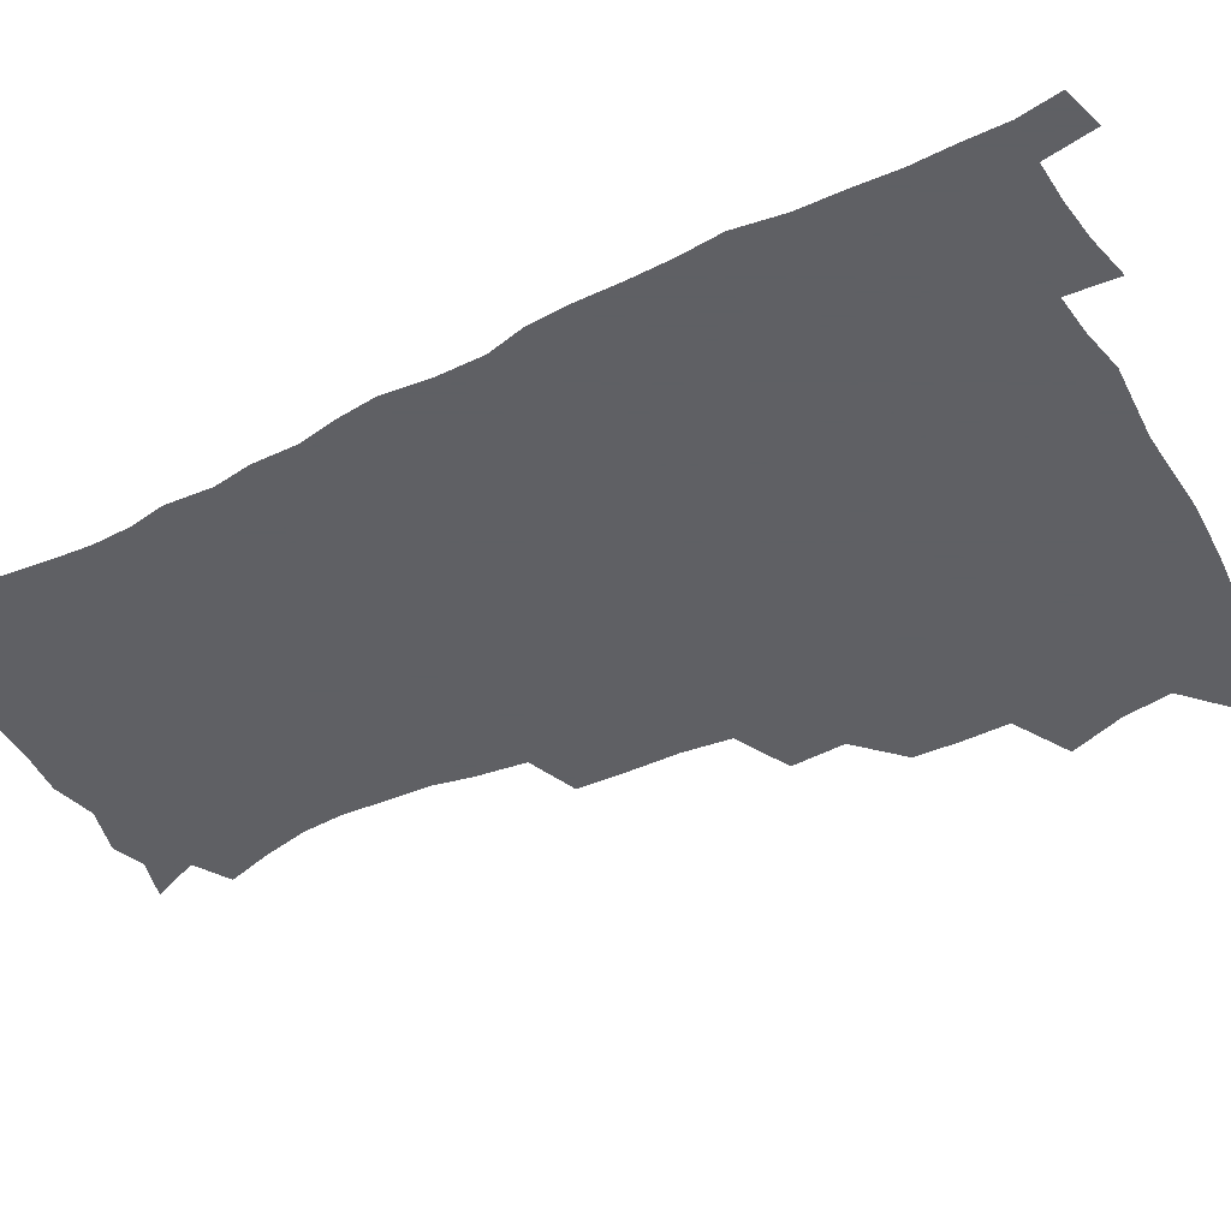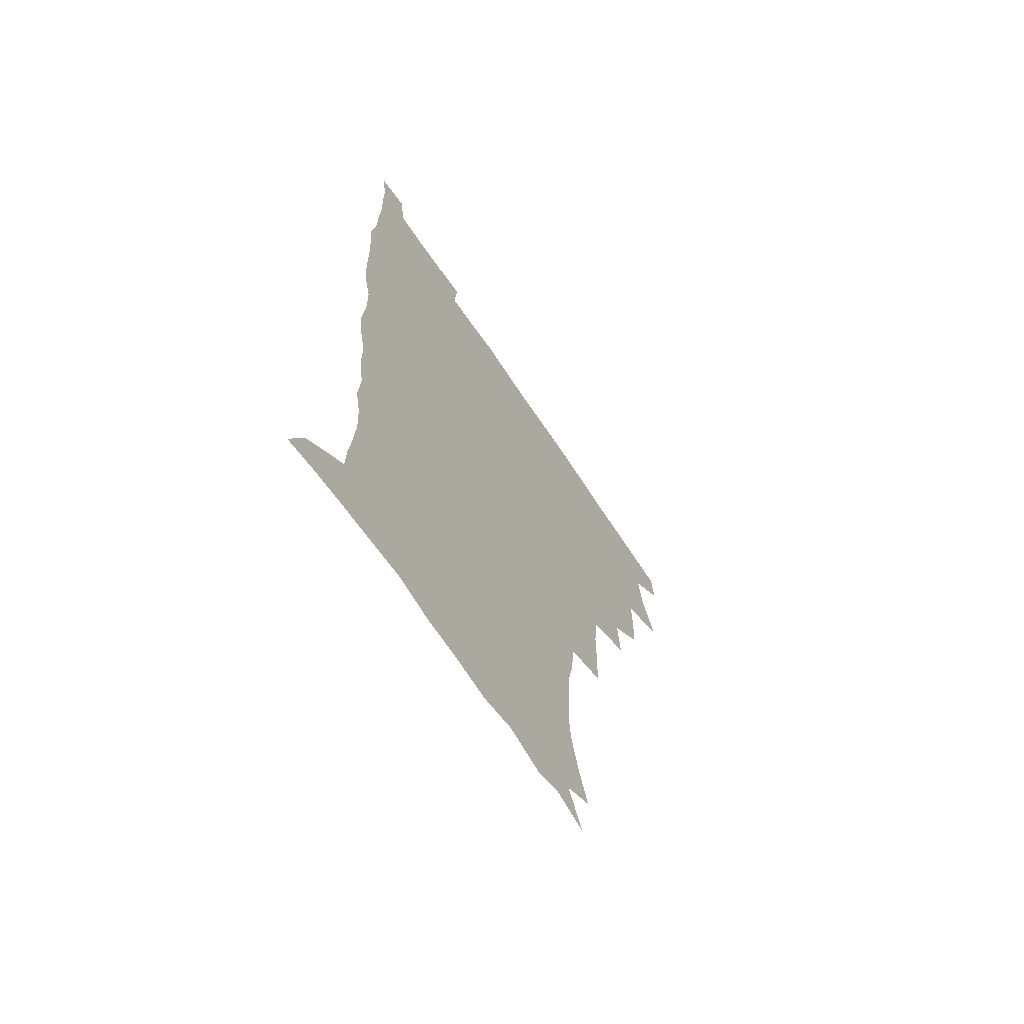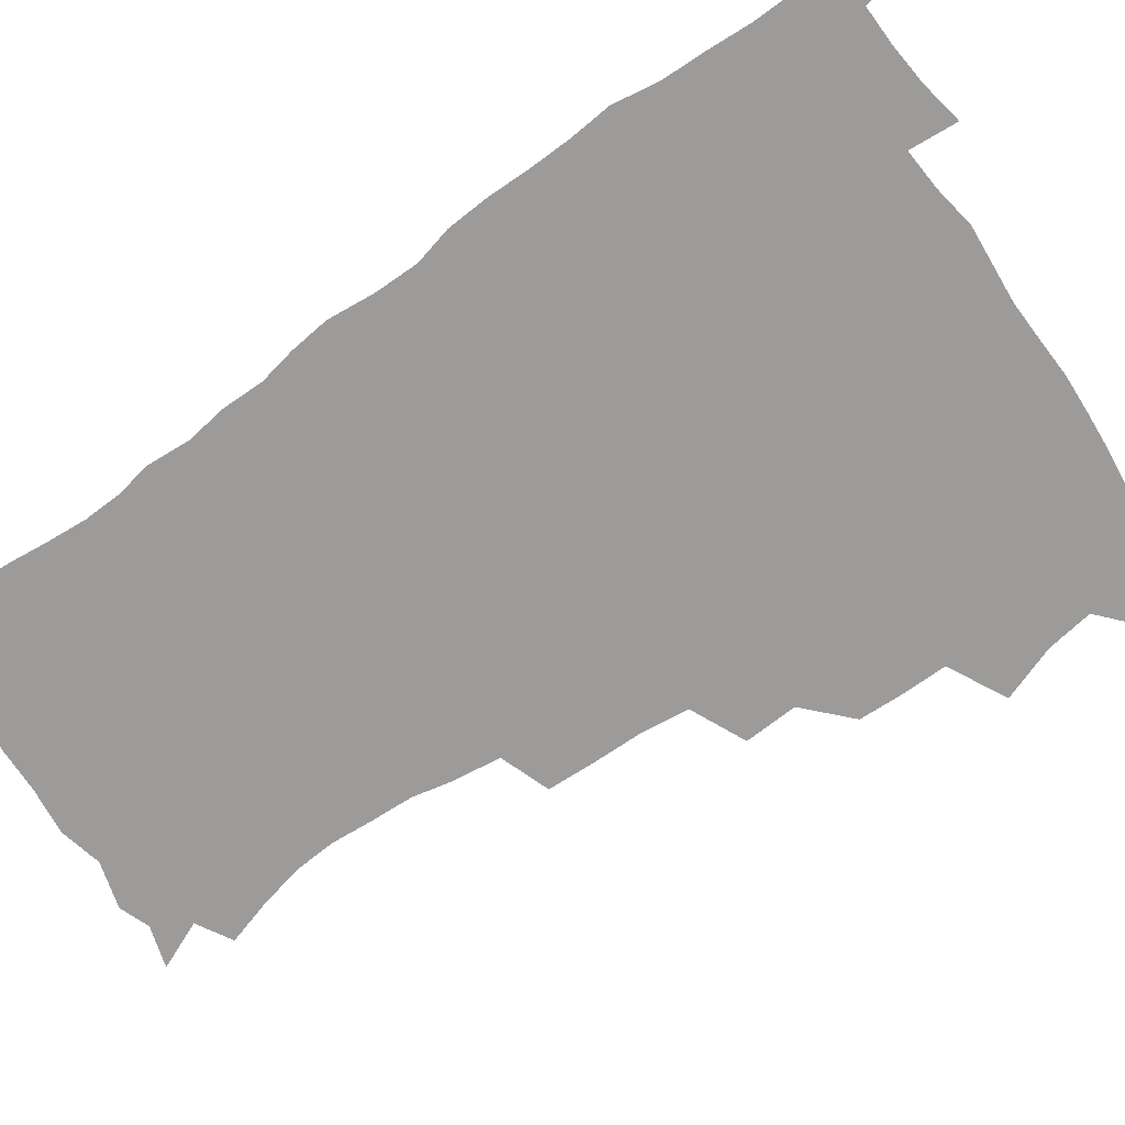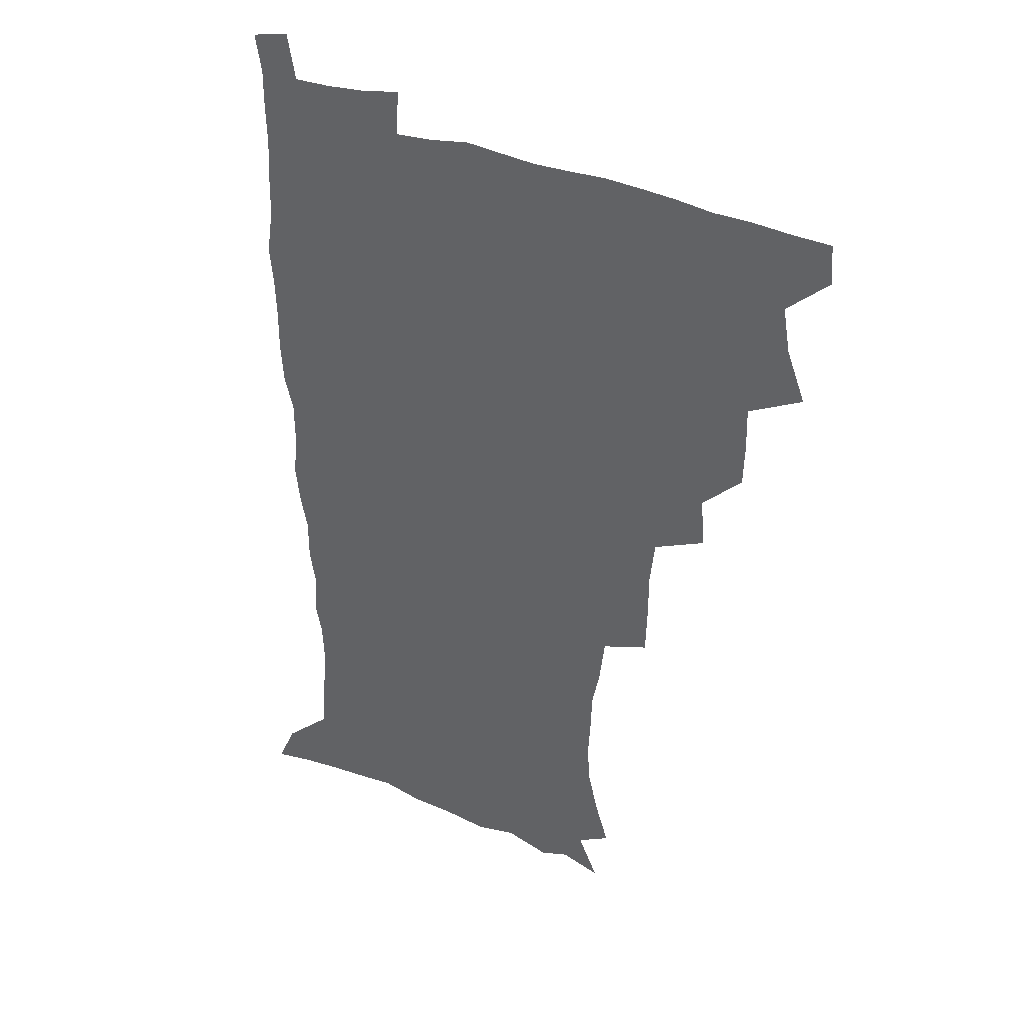
<metadata>
{"format":"obj","ext":"obj","renderer":"f3d","projection":"perspective","resolution":1024,"background":"white","views":[{"elev":-43.2,"azim":119.2,"up":"+Z"},{"elev":-67.0,"azim":123.6,"up":"+Y"},{"elev":-69.7,"azim":124.8,"up":"+Z"},{"elev":36.5,"azim":-152.4,"up":"+Y"}]}
</metadata>
<code>
v 480.2 508 0
v 481.3 523.5 0
v 486.6 455.5 0
v 494.3 475.7 0
v 497 493 0
v 497.8 508.6 0
v 496.9 523.9 0
v 508.3 411 0
v 507.8 427.6 0
v 508.2 444.5 0
v 511.9 462.9 0
v 512.8 478.5 0
v 514.6 494.3 0
v 513.8 509.1 0
v 512.1 525 0
v 523 376.2 0
v 524.3 395.9 0
v 526.1 415 0
v 527.4 432.6 0
v 526.5 448 0
v 527.8 464 0
v 528.8 479.5 0
v 530 494.8 0
v 528.7 509.7 0
v 527.4 525.1 0
v 546.1 312.2 0
v 545.5 330.1 0
v 545.5 349.2 0
v 543.6 366.8 0
v 542.4 384.4 0
v 544.9 404.4 0
v 542.5 418.4 0
v 546.3 437.6 0
v 546 451.9 0
v 544.9 466.1 0
v 545.4 480.9 0
v 545.2 495.2 0
v 544 509.8 0
v 541.9 526.8 0
v 560.7 191.9 0
v 566 208.4 0
v 570.1 225.7 0
v 571.3 241.2 0
v 570.5 255.6 0
v 569.9 272.8 0
v 566.9 287.3 0
v 564.7 305.6 0
v 562.9 322.9 0
v 562 340.1 0
v 560.6 356.3 0
v 560 373.6 0
v 559.4 390.1 0
v 559.9 407.1 0
v 559.3 422.1 0
v 560.3 437.9 0
v 560.9 453.2 0
v 561 467.7 0
v 560.6 481.7 0
v 559.7 495.9 0
v 558.4 510.8 0
v 556.4 527.8 0
v 565.9 166.6 0
v 573.9 184.5 0
v 574.4 196.1 0
v 582.4 219 0
v 583.8 234.6 0
v 584 250 0
v 583.3 265.4 0
v 581.6 279.8 0
v 580.4 297.4 0
v 579.3 314.6 0
v 578.3 331.1 0
v 576.5 345.6 0
v 575.7 361.7 0
v 574.9 377.5 0
v 574.6 393.4 0
v 575.3 409.9 0
v 575.8 425.3 0
v 575.6 439.6 0
v 575.8 454.3 0
v 575.4 468.3 0
v 574.6 482.3 0
v 574.2 496.3 0
v 573.3 510.5 0
v 570.8 528.5 0
v 581.6 171.4 0
v 586.8 187.1 0
v 590.7 204.3 0
v 596.4 226.3 0
v 596.6 241.2 0
v 596.7 256.9 0
v 595.8 271.8 0
v 593.9 285 0
v 593.2 302.2 0
v 592.1 317.6 0
v 591.4 334 0
v 590.8 350.1 0
v 589.8 364.9 0
v 589.8 381.5 0
v 589.7 396.9 0
v 589.7 411.5 0
v 590.6 427.4 0
v 589.6 440.3 0
v 590.1 455.1 0
v 590.4 468.9 0
v 588.9 482.9 0
v 588.4 496.8 0
v 587.5 511.1 0
v 585.7 527.8 0
v 592.9 167.3 0
v 604.2 195.7 0
v 607.6 214.5 0
v 608.5 229.5 0
v 607.7 241.5 0
v 608.4 260.2 0
v 607.7 275 0
v 607.1 291.2 0
v 606.1 306 0
v 605.3 320.8 0
v 604.7 336.6 0
v 604.3 352.5 0
v 603.4 366.2 0
v 603.3 381.5 0
v 603.1 396.3 0
v 603.7 412.9 0
v 603.7 427.4 0
v 603.4 440.7 0
v 604 455.4 0
v 604.1 469.2 0
v 603.5 483.1 0
v 602.4 497.6 0
v 601.9 511.7 0
v 600.4 527.4 0
v 610.5 172.4 0
v 617.9 197.8 0
v 619.9 215.5 0
v 620.8 232.1 0
v 620.9 247.4 0
v 620.4 261.8 0
v 619.9 276.8 0
v 619.3 292.1 0
v 618.5 306.5 0
v 618.5 325.1 0
v 618 338.9 0
v 617.6 354.2 0
v 616.8 367.2 0
v 617.2 383.5 0
v 617.3 398.8 0
v 617.3 413.6 0
v 617.2 427.4 0
v 617.4 441.6 0
v 618 456.4 0
v 617.8 469.6 0
v 618 483.3 0
v 618 496.9 0
v 616.9 511.3 0
v 614.6 528.5 0
v 626.4 168.9 0
v 631.2 196.5 0
v 632.5 216.3 0
v 633 233.9 0
v 632.9 248.4 0
v 632.7 264 0
v 632.2 279.2 0
v 631.8 294.5 0
v 631.5 309.4 0
v 631.3 323.7 0
v 630.9 339.2 0
v 630.6 354.5 0
v 630.7 370.4 0
v 630.6 383.9 0
v 630.7 399.1 0
v 630.8 414.3 0
v 630.9 427.6 0
v 631 441.7 0
v 631.4 455.9 0
v 631.7 469.5 0
v 631.9 483.2 0
v 632.1 496.9 0
v 631.2 511.6 0
v 628.8 529.6 0
v 644.1 170.9 0
v 645.1 195.7 0
v 645.2 216.6 0
v 645.2 233.8 0
v 645.1 247.9 0
v 644.9 264.2 0
v 644.7 277.9 0
v 644.2 293.7 0
v 643.8 311.8 0
v 644.1 324 0
v 644 337.8 0
v 643.7 354.1 0
v 643.7 369.4 0
v 643.8 384.9 0
v 644 399 0
v 644.4 413 0
v 644.4 428 0
v 644.3 442.6 0
v 645.3 455.6 0
v 645.5 469.1 0
v 645.8 483.3 0
v 646 497 0
v 645.8 511.3 0
v 644.9 527 0
v 661.3 171.5 0
v 659.4 195.4 0
v 658.3 214.5 0
v 657.5 232.3 0
v 657.9 245.1 0
v 656.9 263.5 0
v 656.9 278.6 0
v 656.6 294 0
v 656.5 309.5 0
v 656.6 324 0
v 656.7 337.9 0
v 656.5 354.7 0
v 656.8 368.9 0
v 657.8 382 0
v 657.3 398.1 0
v 658 412 0
v 658.2 426.7 0
v 659.2 440.3 0
v 659 455.3 0
v 659.3 469.1 0
v 659.7 482.9 0
v 659.9 497 0
v 660.1 511 0
v 659.9 525.9 0
v 658.6 543.8 0
v 677.5 174.9 0
v 673.6 194.5 0
v 671.1 213.7 0
v 670.1 230.2 0
v 670 244.9 0
v 669.6 260.6 0
v 669 277.3 0
v 669.4 291.5 0
v 668.7 308.6 0
v 669.2 322.6 0
v 669.3 338 0
v 670.2 351.6 0
v 670.1 366.9 0
v 670.9 380.9 0
v 672.4 394.3 0
v 671.9 410.1 0
v 672.2 425.2 0
v 673 439.2 0
v 672.2 455.3 0
v 673.2 468.6 0
v 673.7 482.7 0
v 674.1 496.7 0
v 674.4 510.9 0
v 674.6 525.7 0
v 674.7 540.9 0
v 693.8 173.4 0
v 688.1 192.3 0
v 684.6 210.6 0
v 682.9 227.3 0
v 682.7 241.7 0
v 682.1 257.7 0
v 682.2 272.7 0
v 682.4 287.9 0
v 682.5 303.3 0
v 681.9 320 0
v 683.1 333.8 0
v 684.1 347.9 0
v 684.5 362.7 0
v 684.6 378.2 0
v 686.3 391.7 0
v 684.5 410.4 0
v 687.1 422.7 0
v 687.4 437.5 0
v 687.6 452.4 0
v 687.9 467.1 0
v 688.3 481.6 0
v 688.5 496.2 0
v 688.7 510.6 0
v 689.3 525 0
v 690 539.5 0
v 709.1 172.2 0
v 702.8 189.5 0
v 698.2 207.2 0
v 697 221.7 0
v 696.1 236.6 0
v 695.4 252.2 0
v 694.8 268.5 0
v 695.9 282.5 0
v 696.2 297.8 0
v 696.1 314 0
v 697.4 328.2 0
v 699.4 341.9 0
v 698.1 359.5 0
v 698.7 374.3 0
v 701.6 387.3 0
v 700.7 404.7 0
v 701.2 419.8 0
v 703.1 433.9 0
v 701.9 450.5 0
v 702.6 465.2 0
v 703 480.1 0
v 703.9 494.7 0
v 703.4 510 0
v 704.5 524.5 0
v 704.5 539.1 0
v 707.7 557.5 0
v 724 170.4 0
v 715.6 188.8 0
v 712.2 202.4 0
v 711.8 214.6 0
v 710.4 229.2 0
v 709.4 244.6 0
v 710.1 258.9 0
v 712.6 271.5 0
v 711.6 288.8 0
v 713.9 302.6 0
v 713.9 318.9 0
v 716.7 332.5 0
v 718.5 347.5 0
v 716.9 365.3 0
v 717 381.8 0
v 720.5 395.7 0
v 721.6 411.3 0
v 721.6 427.4 0
v 722.1 443.4 0
v 723.6 458.6 0
v 721 476.3 0
v 720.7 492.3 0
v 719.8 508.6 0
v 720.3 523.9 0
v 720.2 539 0
v 722.6 553.9 0
v 739.3 167.7 0
v 731.9 184.4 0
f 5 6 1
f 1 6 2
f 6 7 2
f 10 11 3
f 3 11 4
f 11 12 4
f 4 12 5
f 12 13 5
f 5 13 6
f 13 14 6
f 6 14 7
f 14 15 7
f 17 18 8
f 8 18 9
f 18 19 9
f 9 19 10
f 19 20 10
f 10 20 11
f 20 21 11
f 11 21 12
f 21 22 12
f 12 22 13
f 22 23 13
f 13 23 14
f 23 24 14
f 14 24 15
f 24 25 15
f 29 30 16
f 16 30 17
f 30 31 17
f 17 31 18
f 31 32 18
f 18 32 19
f 32 33 19
f 19 33 20
f 33 34 20
f 20 34 21
f 34 35 21
f 21 35 22
f 35 36 22
f 22 36 23
f 36 37 23
f 23 37 24
f 37 38 24
f 24 38 25
f 38 39 25
f 47 48 26
f 26 48 27
f 48 49 27
f 27 49 28
f 49 50 28
f 28 50 29
f 50 51 29
f 29 51 30
f 51 52 30
f 30 52 31
f 52 53 31
f 31 53 32
f 53 54 32
f 32 54 33
f 54 55 33
f 33 55 34
f 55 56 34
f 34 56 35
f 56 57 35
f 35 57 36
f 57 58 36
f 36 58 37
f 58 59 37
f 37 59 38
f 59 60 38
f 38 60 39
f 60 61 39
f 63 64 40
f 40 64 41
f 64 65 41
f 41 65 42
f 65 66 42
f 42 66 43
f 66 67 43
f 43 67 44
f 67 68 44
f 44 68 45
f 68 69 45
f 45 69 46
f 69 70 46
f 46 70 47
f 70 71 47
f 47 71 48
f 71 72 48
f 48 72 49
f 72 73 49
f 49 73 50
f 73 74 50
f 50 74 51
f 74 75 51
f 51 75 52
f 75 76 52
f 52 76 53
f 76 77 53
f 53 77 54
f 77 78 54
f 54 78 55
f 78 79 55
f 55 79 56
f 79 80 56
f 56 80 57
f 80 81 57
f 57 81 58
f 81 82 58
f 58 82 59
f 82 83 59
f 59 83 60
f 83 84 60
f 60 84 61
f 84 85 61
f 62 86 63
f 86 87 63
f 63 87 64
f 87 88 64
f 64 88 65
f 88 89 65
f 65 89 66
f 89 90 66
f 66 90 67
f 90 91 67
f 67 91 68
f 91 92 68
f 68 92 69
f 92 93 69
f 69 93 70
f 93 94 70
f 70 94 71
f 94 95 71
f 71 95 72
f 95 96 72
f 72 96 73
f 96 97 73
f 73 97 74
f 97 98 74
f 74 98 75
f 98 99 75
f 75 99 76
f 99 100 76
f 76 100 77
f 100 101 77
f 77 101 78
f 101 102 78
f 78 102 79
f 102 103 79
f 79 103 80
f 103 104 80
f 80 104 81
f 104 105 81
f 81 105 82
f 105 106 82
f 82 106 83
f 106 107 83
f 83 107 84
f 107 108 84
f 84 108 85
f 108 109 85
f 86 110 87
f 110 111 87
f 87 111 88
f 111 112 88
f 88 112 89
f 112 113 89
f 89 113 90
f 113 114 90
f 90 114 91
f 114 115 91
f 91 115 92
f 115 116 92
f 92 116 93
f 116 117 93
f 93 117 94
f 117 118 94
f 94 118 95
f 118 119 95
f 95 119 96
f 119 120 96
f 96 120 97
f 120 121 97
f 97 121 98
f 121 122 98
f 98 122 99
f 122 123 99
f 99 123 100
f 123 124 100
f 100 124 101
f 124 125 101
f 101 125 102
f 125 126 102
f 102 126 103
f 126 127 103
f 103 127 104
f 127 128 104
f 104 128 105
f 128 129 105
f 105 129 106
f 129 130 106
f 106 130 107
f 130 131 107
f 107 131 108
f 131 132 108
f 108 132 109
f 132 133 109
f 110 134 111
f 134 135 111
f 111 135 112
f 135 136 112
f 112 136 113
f 136 137 113
f 113 137 114
f 137 138 114
f 114 138 115
f 138 139 115
f 115 139 116
f 139 140 116
f 116 140 117
f 140 141 117
f 117 141 118
f 141 142 118
f 118 142 119
f 142 143 119
f 119 143 120
f 143 144 120
f 120 144 121
f 144 145 121
f 121 145 122
f 145 146 122
f 122 146 123
f 146 147 123
f 123 147 124
f 147 148 124
f 124 148 125
f 148 149 125
f 125 149 126
f 149 150 126
f 126 150 127
f 150 151 127
f 127 151 128
f 151 152 128
f 128 152 129
f 152 153 129
f 129 153 130
f 153 154 130
f 130 154 131
f 154 155 131
f 131 155 132
f 155 156 132
f 132 156 133
f 156 157 133
f 134 158 135
f 158 159 135
f 135 159 136
f 159 160 136
f 136 160 137
f 160 161 137
f 137 161 138
f 161 162 138
f 138 162 139
f 162 163 139
f 139 163 140
f 163 164 140
f 140 164 141
f 164 165 141
f 141 165 142
f 165 166 142
f 142 166 143
f 166 167 143
f 143 167 144
f 167 168 144
f 144 168 145
f 168 169 145
f 145 169 146
f 169 170 146
f 146 170 147
f 170 171 147
f 147 171 148
f 171 172 148
f 148 172 149
f 172 173 149
f 149 173 150
f 173 174 150
f 150 174 151
f 174 175 151
f 151 175 152
f 175 176 152
f 152 176 153
f 176 177 153
f 153 177 154
f 177 178 154
f 154 178 155
f 178 179 155
f 155 179 156
f 179 180 156
f 156 180 157
f 180 181 157
f 158 182 159
f 182 183 159
f 159 183 160
f 183 184 160
f 160 184 161
f 184 185 161
f 161 185 162
f 185 186 162
f 162 186 163
f 186 187 163
f 163 187 164
f 187 188 164
f 164 188 165
f 188 189 165
f 165 189 166
f 189 190 166
f 166 190 167
f 190 191 167
f 167 191 168
f 191 192 168
f 168 192 169
f 192 193 169
f 169 193 170
f 193 194 170
f 170 194 171
f 194 195 171
f 171 195 172
f 195 196 172
f 172 196 173
f 196 197 173
f 173 197 174
f 197 198 174
f 174 198 175
f 198 199 175
f 175 199 176
f 199 200 176
f 176 200 177
f 200 201 177
f 177 201 178
f 201 202 178
f 178 202 179
f 202 203 179
f 179 203 180
f 203 204 180
f 180 204 181
f 204 205 181
f 182 206 183
f 206 207 183
f 183 207 184
f 207 208 184
f 184 208 185
f 208 209 185
f 185 209 186
f 209 210 186
f 186 210 187
f 210 211 187
f 187 211 188
f 211 212 188
f 188 212 189
f 212 213 189
f 189 213 190
f 213 214 190
f 190 214 191
f 214 215 191
f 191 215 192
f 215 216 192
f 192 216 193
f 216 217 193
f 193 217 194
f 217 218 194
f 194 218 195
f 218 219 195
f 195 219 196
f 219 220 196
f 196 220 197
f 220 221 197
f 197 221 198
f 221 222 198
f 198 222 199
f 222 223 199
f 199 223 200
f 223 224 200
f 200 224 201
f 224 225 201
f 201 225 202
f 225 226 202
f 202 226 203
f 226 227 203
f 203 227 204
f 227 228 204
f 204 228 205
f 228 229 205
f 206 231 207
f 231 232 207
f 207 232 208
f 232 233 208
f 208 233 209
f 233 234 209
f 209 234 210
f 234 235 210
f 210 235 211
f 235 236 211
f 211 236 212
f 236 237 212
f 212 237 213
f 237 238 213
f 213 238 214
f 238 239 214
f 214 239 215
f 239 240 215
f 215 240 216
f 240 241 216
f 216 241 217
f 241 242 217
f 217 242 218
f 242 243 218
f 218 243 219
f 243 244 219
f 219 244 220
f 244 245 220
f 220 245 221
f 245 246 221
f 221 246 222
f 246 247 222
f 222 247 223
f 247 248 223
f 223 248 224
f 248 249 224
f 224 249 225
f 249 250 225
f 225 250 226
f 250 251 226
f 226 251 227
f 251 252 227
f 227 252 228
f 252 253 228
f 228 253 229
f 253 254 229
f 229 254 230
f 254 255 230
f 231 256 232
f 256 257 232
f 232 257 233
f 257 258 233
f 233 258 234
f 258 259 234
f 234 259 235
f 259 260 235
f 235 260 236
f 260 261 236
f 236 261 237
f 261 262 237
f 237 262 238
f 262 263 238
f 238 263 239
f 263 264 239
f 239 264 240
f 264 265 240
f 240 265 241
f 265 266 241
f 241 266 242
f 266 267 242
f 242 267 243
f 267 268 243
f 243 268 244
f 268 269 244
f 244 269 245
f 269 270 245
f 245 270 246
f 270 271 246
f 246 271 247
f 271 272 247
f 247 272 248
f 272 273 248
f 248 273 249
f 273 274 249
f 249 274 250
f 274 275 250
f 250 275 251
f 275 276 251
f 251 276 252
f 276 277 252
f 252 277 253
f 277 278 253
f 253 278 254
f 278 279 254
f 254 279 255
f 279 280 255
f 256 281 257
f 281 282 257
f 257 282 258
f 282 283 258
f 258 283 259
f 283 284 259
f 259 284 260
f 284 285 260
f 260 285 261
f 285 286 261
f 261 286 262
f 286 287 262
f 262 287 263
f 287 288 263
f 263 288 264
f 288 289 264
f 264 289 265
f 289 290 265
f 265 290 266
f 290 291 266
f 266 291 267
f 291 292 267
f 267 292 268
f 292 293 268
f 268 293 269
f 293 294 269
f 269 294 270
f 294 295 270
f 270 295 271
f 295 296 271
f 271 296 272
f 296 297 272
f 272 297 273
f 297 298 273
f 273 298 274
f 298 299 274
f 274 299 275
f 299 300 275
f 275 300 276
f 300 301 276
f 276 301 277
f 301 302 277
f 277 302 278
f 302 303 278
f 278 303 279
f 303 304 279
f 279 304 280
f 304 305 280
f 281 307 282
f 307 308 282
f 282 308 283
f 308 309 283
f 283 309 284
f 309 310 284
f 284 310 285
f 310 311 285
f 285 311 286
f 311 312 286
f 286 312 287
f 312 313 287
f 287 313 288
f 313 314 288
f 288 314 289
f 314 315 289
f 289 315 290
f 315 316 290
f 290 316 291
f 316 317 291
f 291 317 292
f 317 318 292
f 292 318 293
f 318 319 293
f 293 319 294
f 319 320 294
f 294 320 295
f 320 321 295
f 295 321 296
f 321 322 296
f 296 322 297
f 322 323 297
f 297 323 298
f 323 324 298
f 298 324 299
f 324 325 299
f 299 325 300
f 325 326 300
f 300 326 301
f 326 327 301
f 301 327 302
f 327 328 302
f 302 328 303
f 328 329 303
f 303 329 304
f 329 330 304
f 304 330 305
f 330 331 305
f 305 331 306
f 331 332 306
f 307 333 308
f 333 334 308
f 308 334 309

</code>
